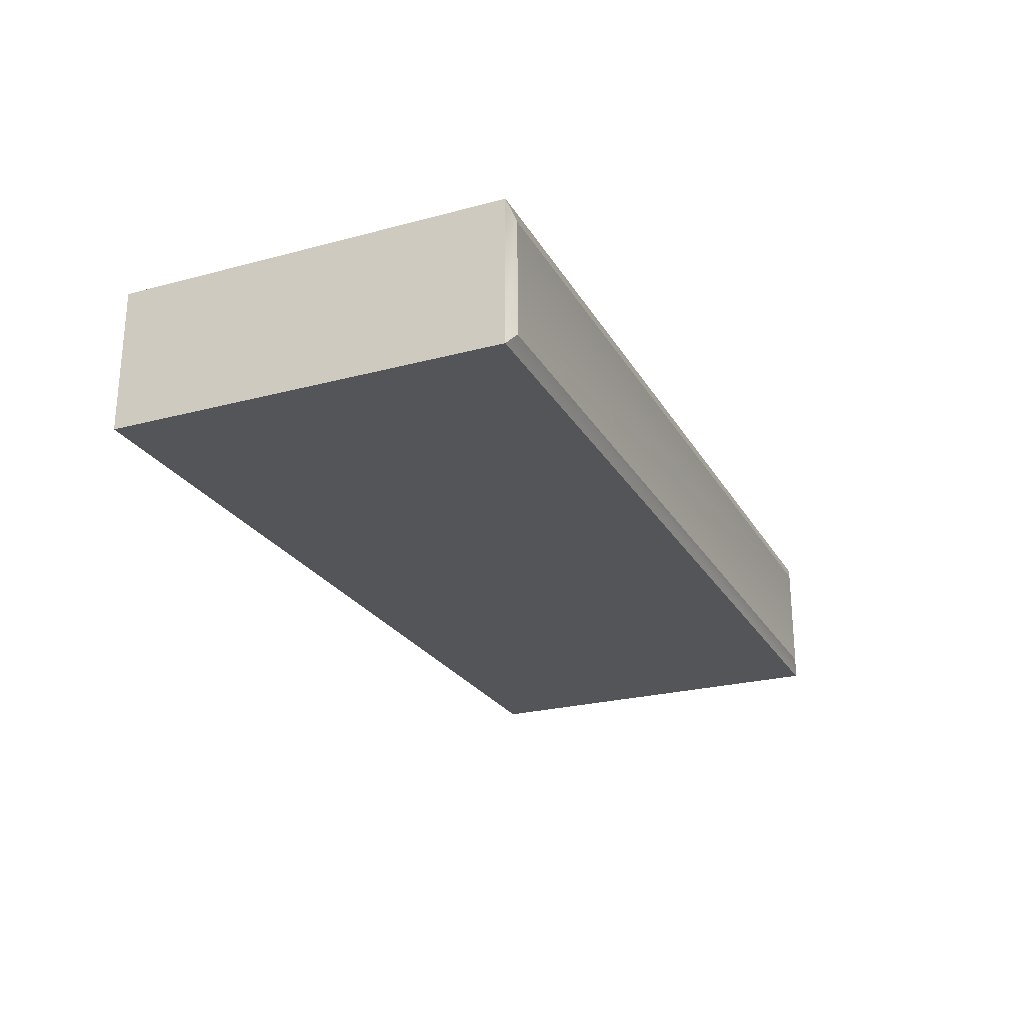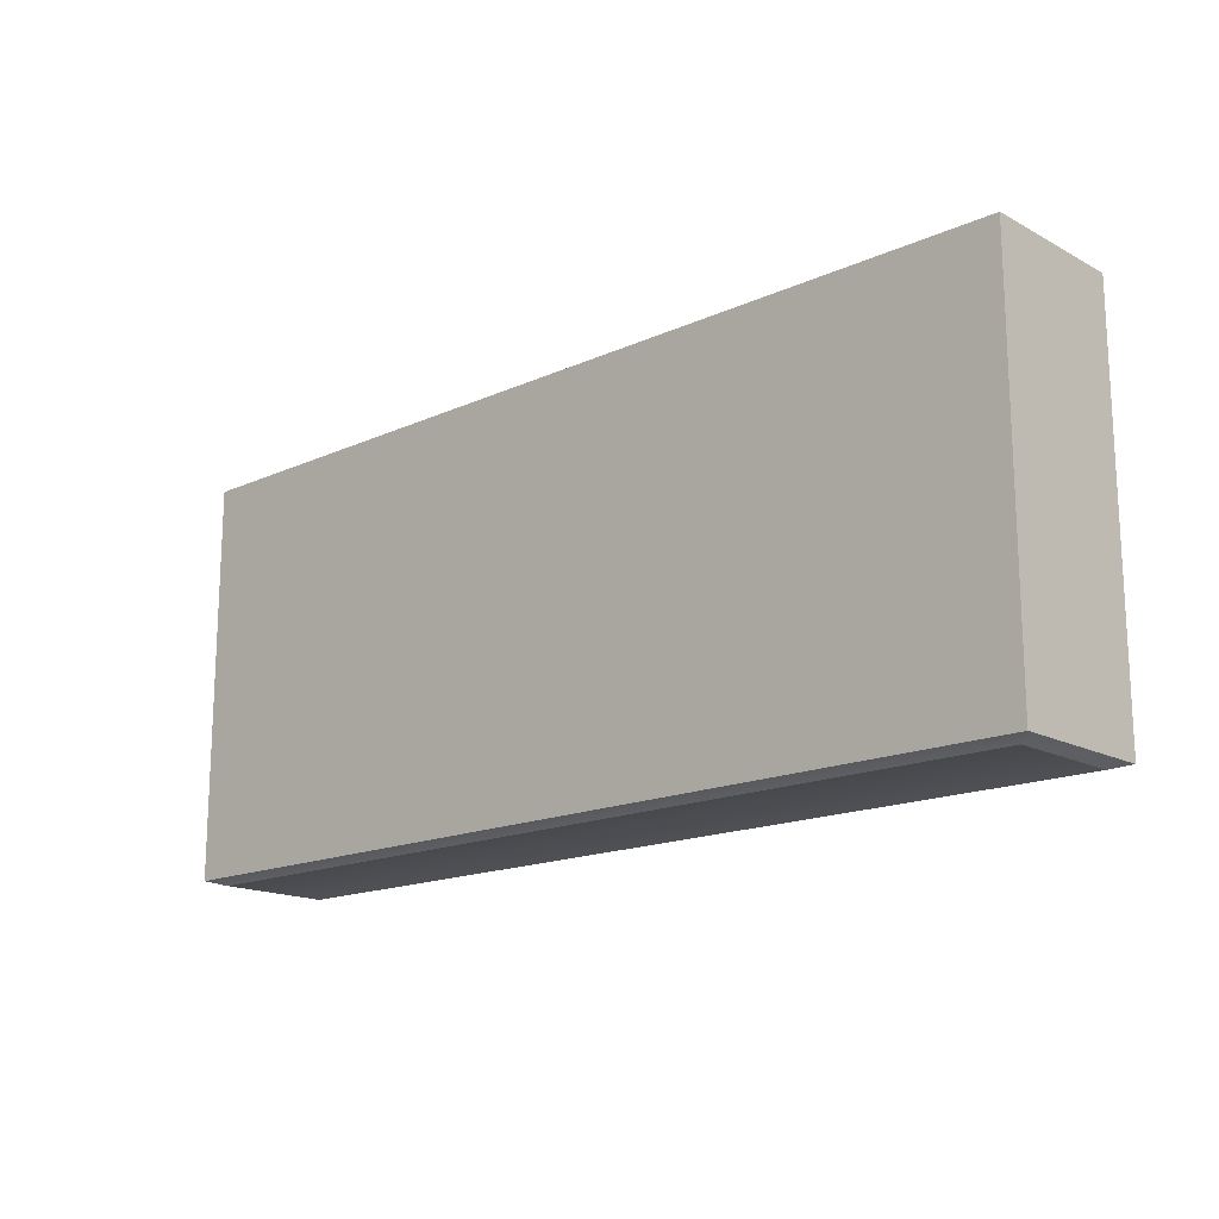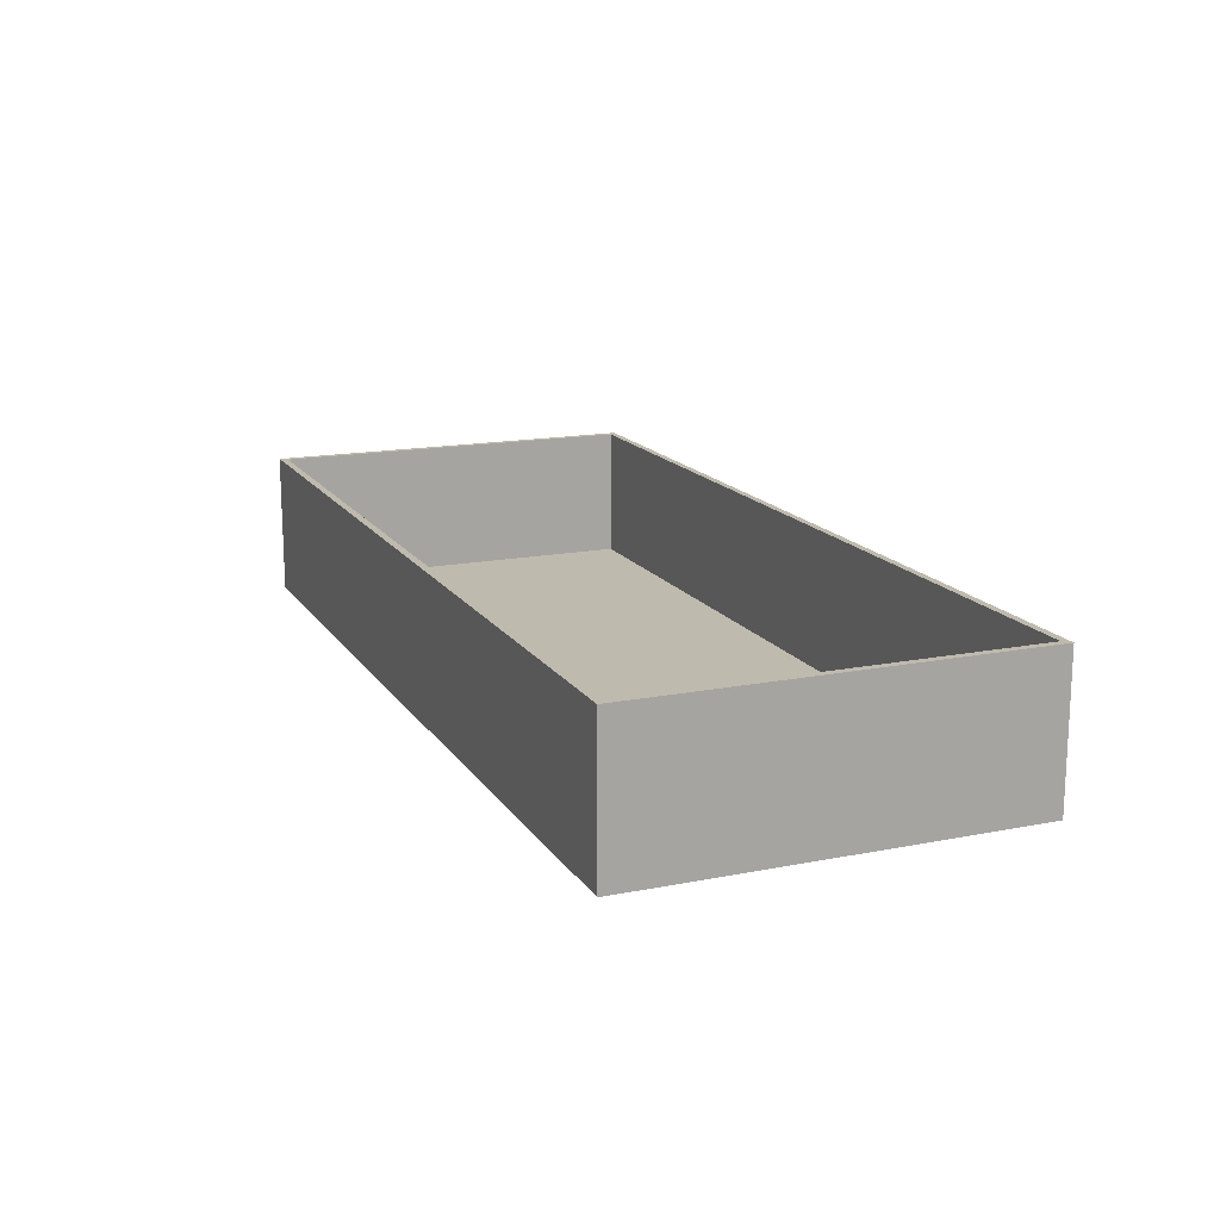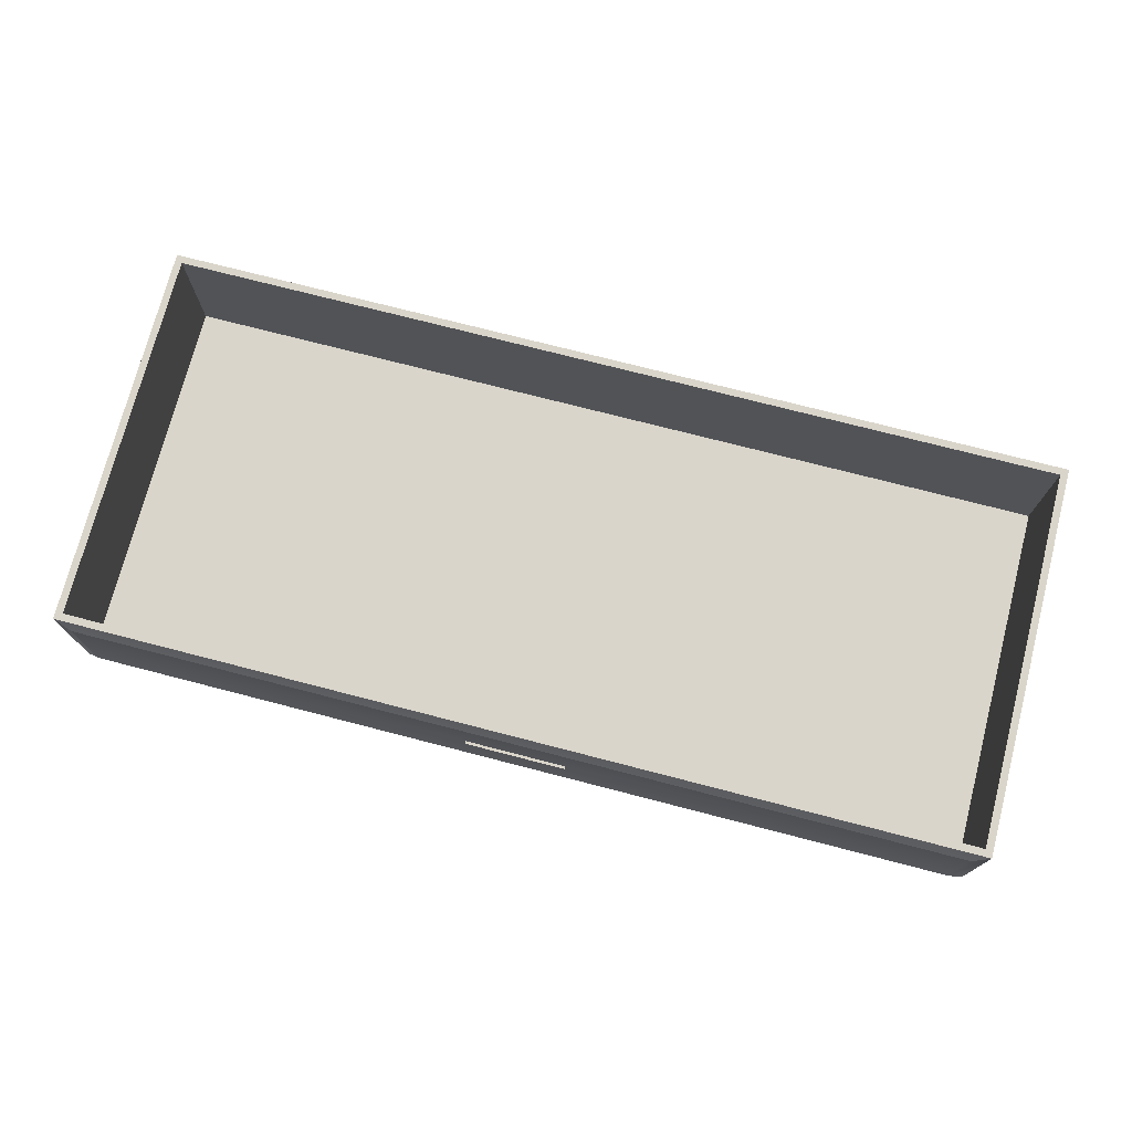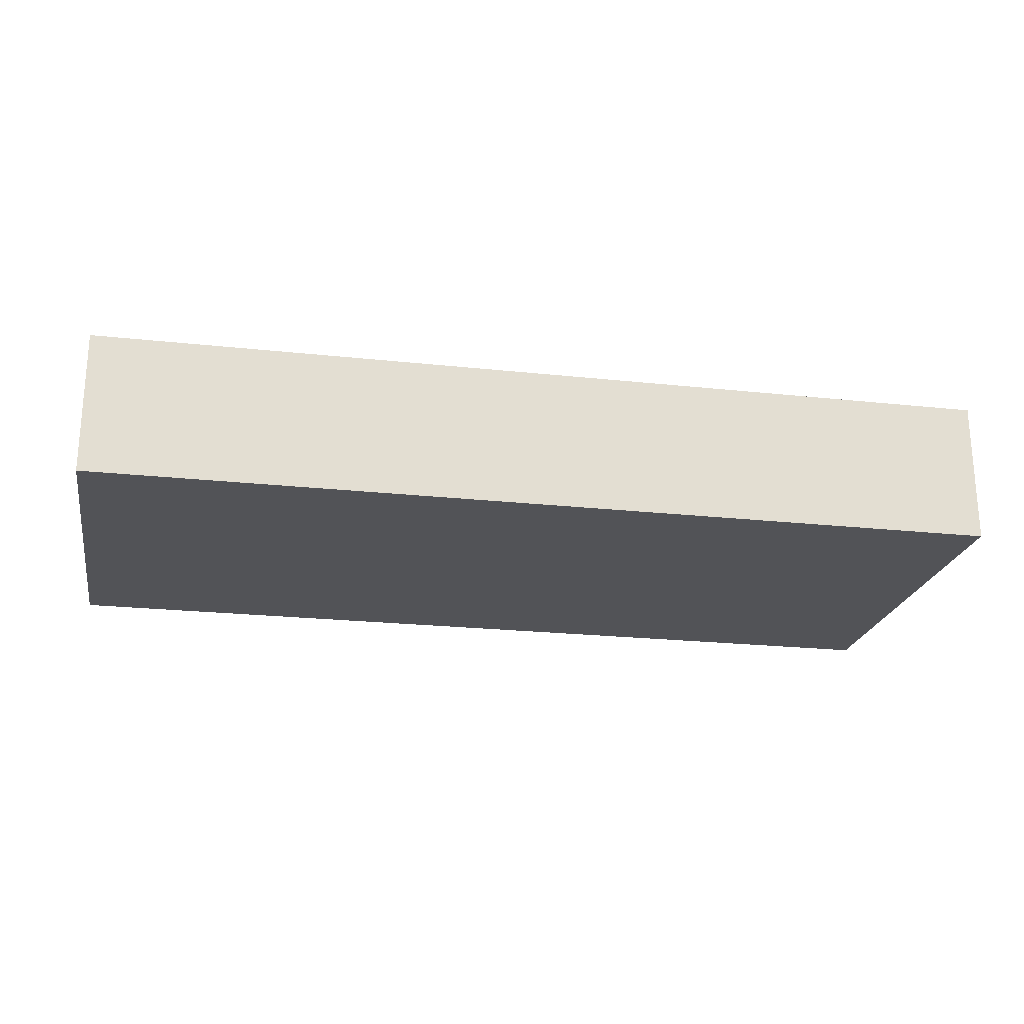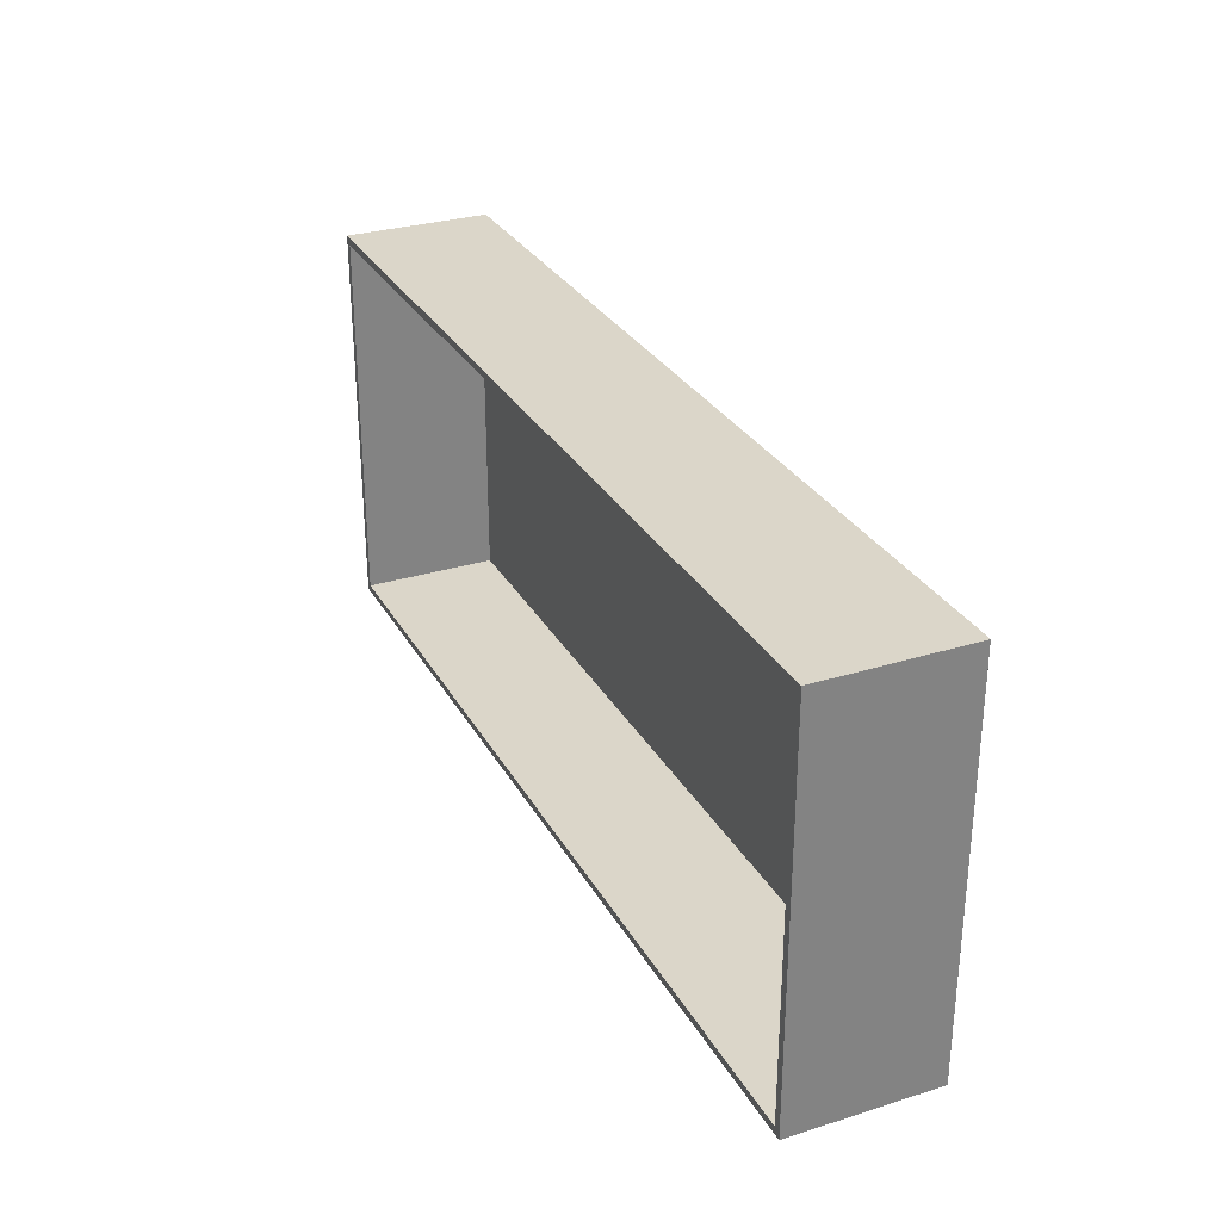
<metadata>
{"format":"obj","ext":"obj","renderer":"f3d","projection":"perspective","resolution":1024,"background":"white","views":[{"elev":-24.6,"azim":-66.4,"up":"+Z"},{"elev":-16.4,"azim":-137.3,"up":"+Y"},{"elev":15.7,"azim":-112.4,"up":"+Z"},{"elev":74.2,"azim":14.5,"up":"+Z"},{"elev":-22.3,"azim":169.3,"up":"+Z"},{"elev":29.7,"azim":65.5,"up":"+Y"}]}
</metadata>
<code>
o MeshSideTableDrawer_216_2_1_GeomSubset_0
v -0.5209 -0.265 0.06717
v -0.5209 -0.265 0.2264
v 0.4863 -0.265 0.2264
v 0.4863 -0.265 0.06717
v -0.5037 -0.27 0.08437
v -0.5037 -0.27 0.2092
v 0.4691 -0.27 0.2092
v 0.4691 -0.27 0.08437
v -0.07301 -0.27 0.1563
v -0.07301 -0.27 0.1373
v 0.03839 -0.27 0.1563
v 0.03839 -0.27 0.1373
v -0.07301 -0.2838 0.1373
v 0.03839 -0.2838 0.1373
v 0.03839 -0.2838 0.1563
v -0.07301 -0.2838 0.1563
v -0.5209 0.1664 0.06717
v -0.5209 0.1664 0.2264
v 0.4863 0.1664 0.2264
v 0.4863 0.1664 0.06717
v 0.4783 -0.257 0.2264
v -0.5129 -0.257 0.2264
v -0.5129 0.1584 0.2264
v 0.4783 0.1584 0.2264
v 0.4783 -0.257 0.07751
v -0.5129 -0.257 0.07751
v -0.5129 0.1584 0.07751
v 0.4783 0.1584 0.07751
f 17 2 1
f 17 18 2
f 25 26 27 28
f 19 4 3
f 19 20 4
f 20 1 4
f 20 17 1
f 1 6 5
f 1 2 6
f 2 7 6
f 2 3 7
f 3 8 7
f 3 4 8
f 4 5 8
f 4 1 5
f 5 6 9
f 5 9 10
f 8 5 10
f 6 11 9
f 6 7 11
f 7 12 11
f 7 8 12
f 8 10 12
f 19 18 17 20
f 3 2 22 21
f 2 18 23 22
f 18 19 24 23
f 19 3 21 24
f 21 22 26 25
f 22 23 27 26
f 23 24 28 27
f 24 21 25 28

</code>
